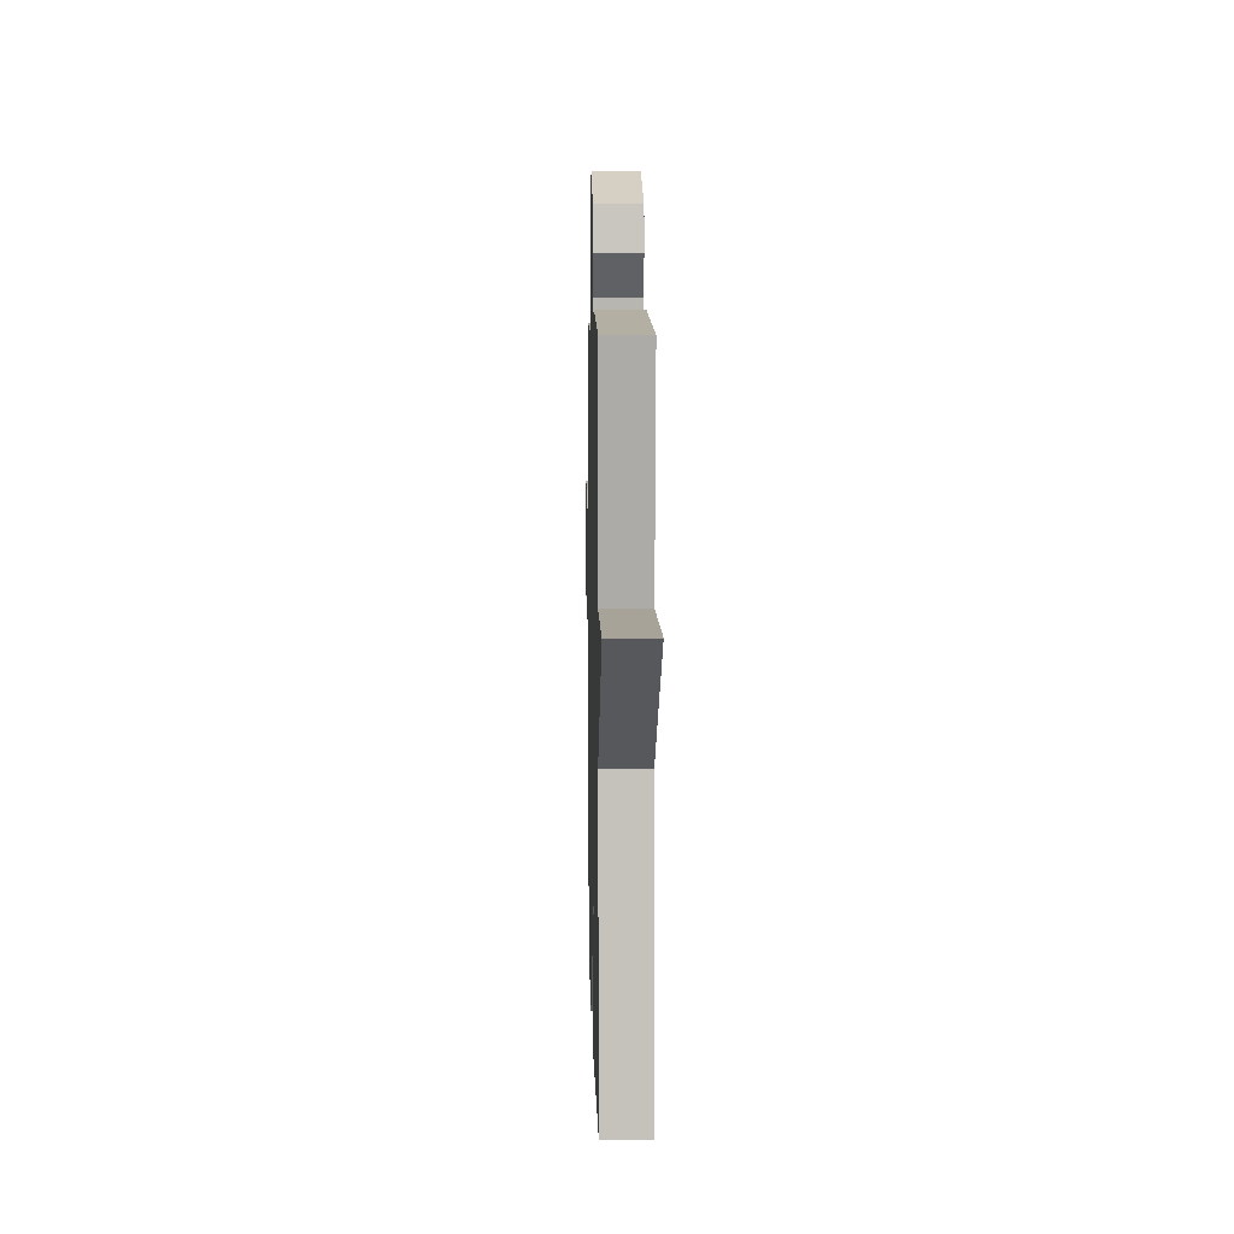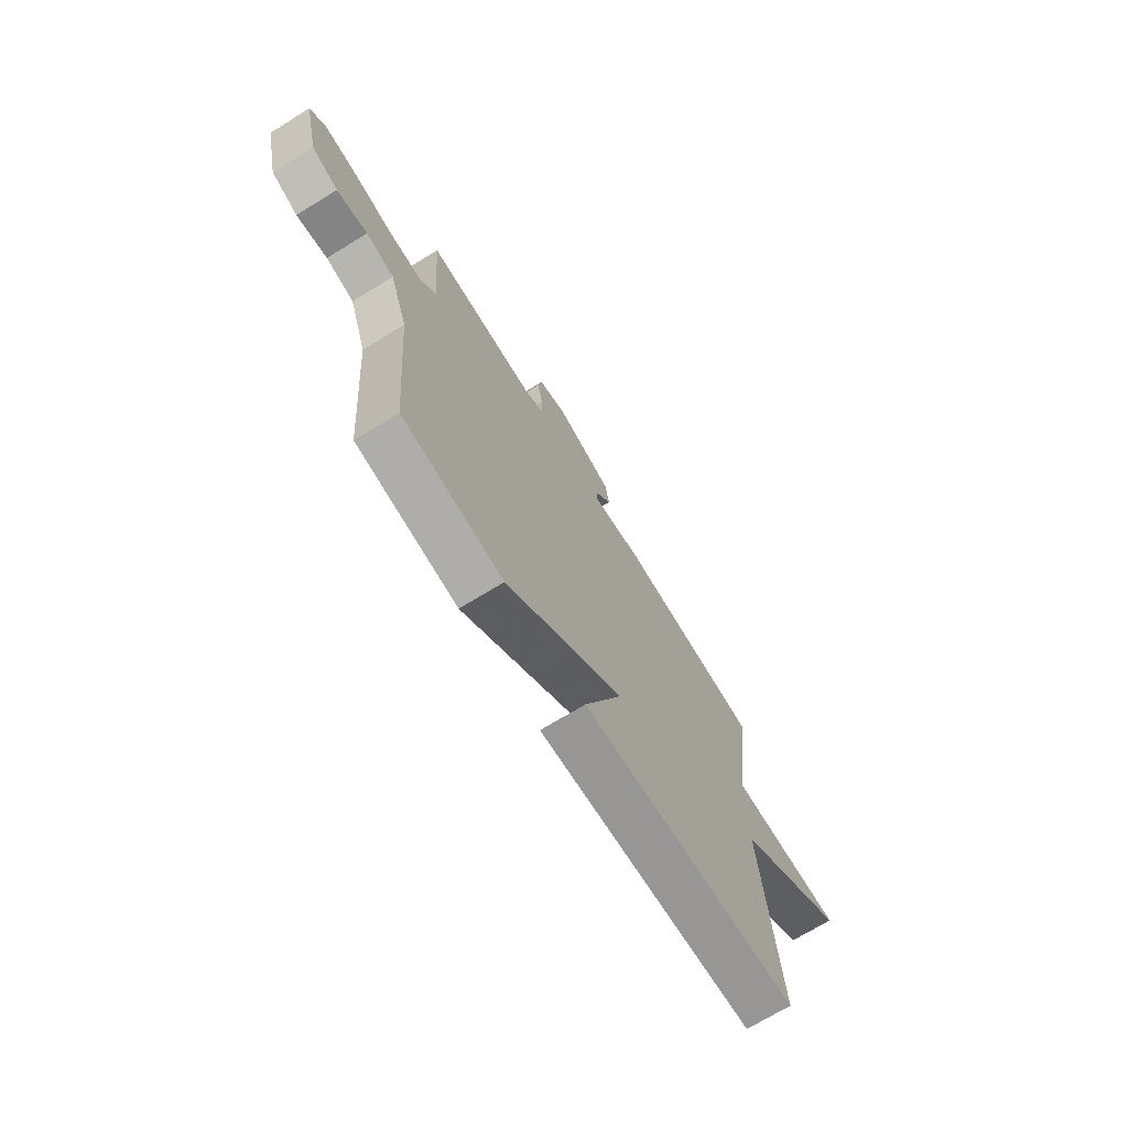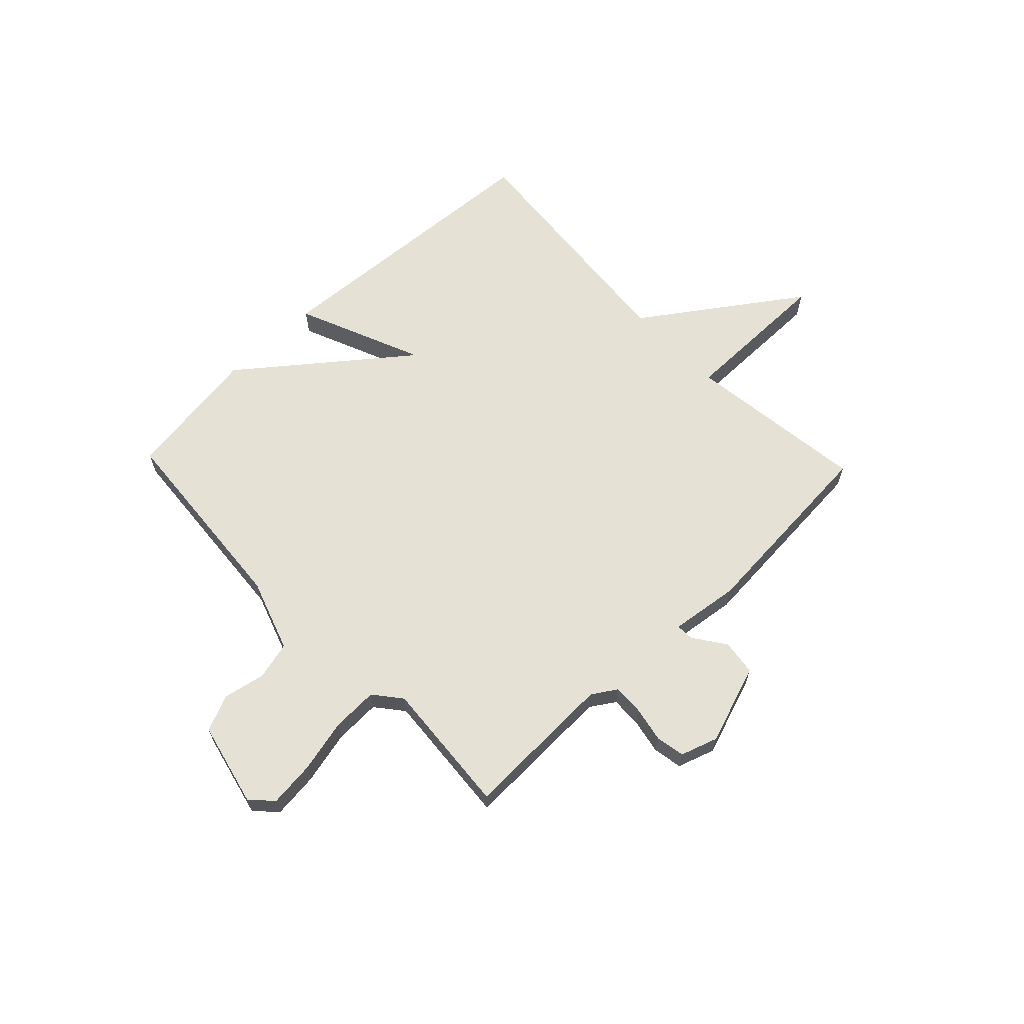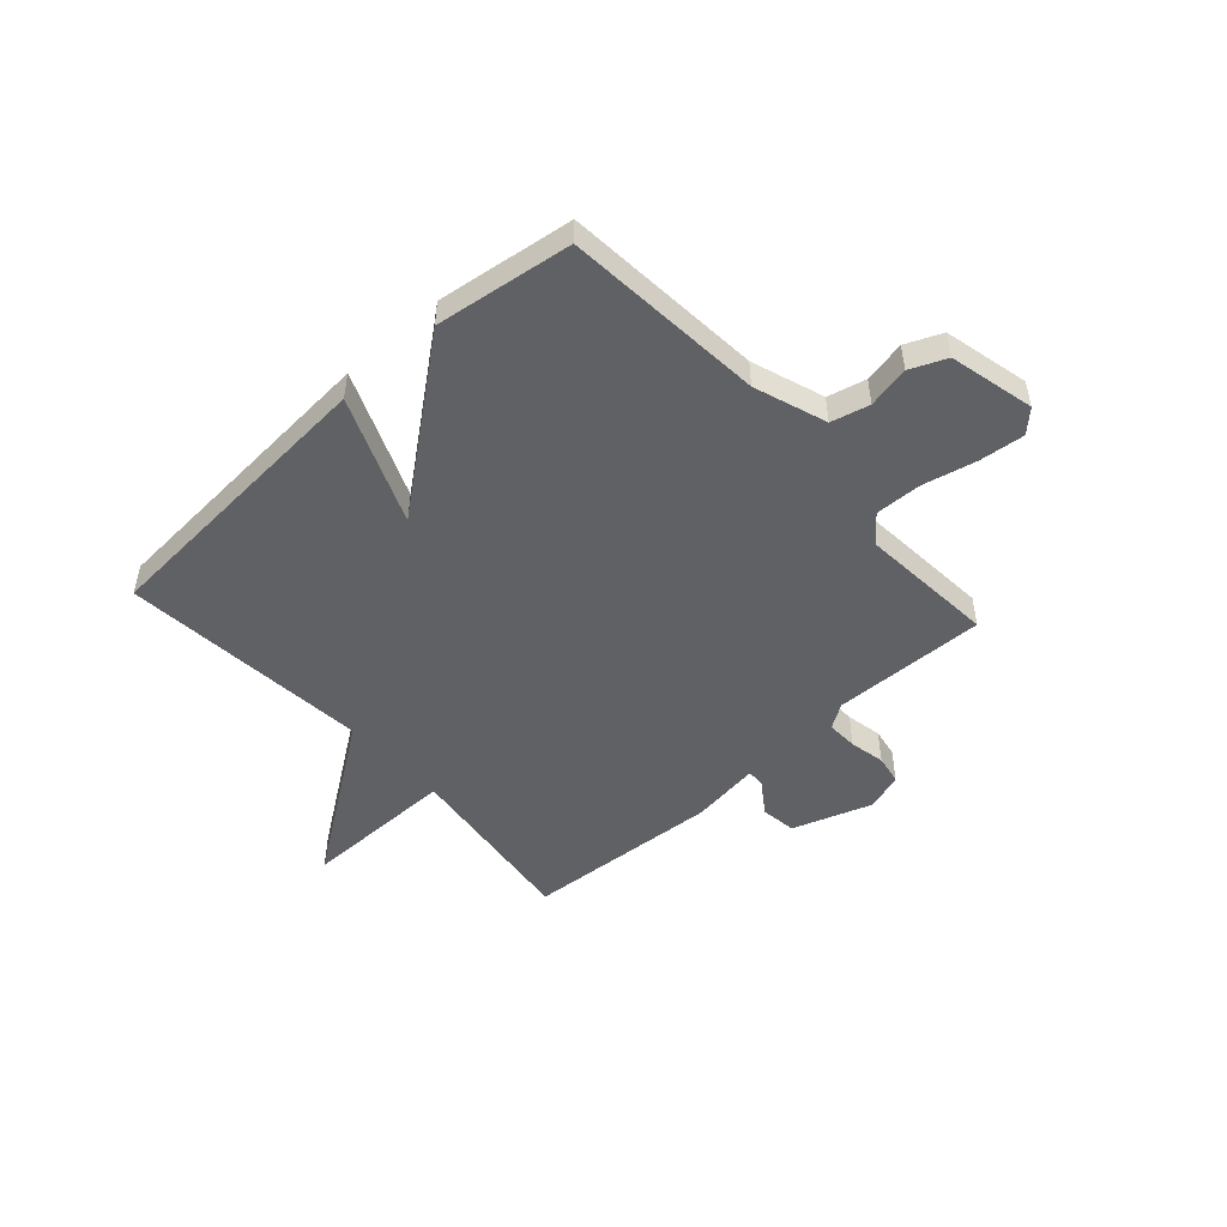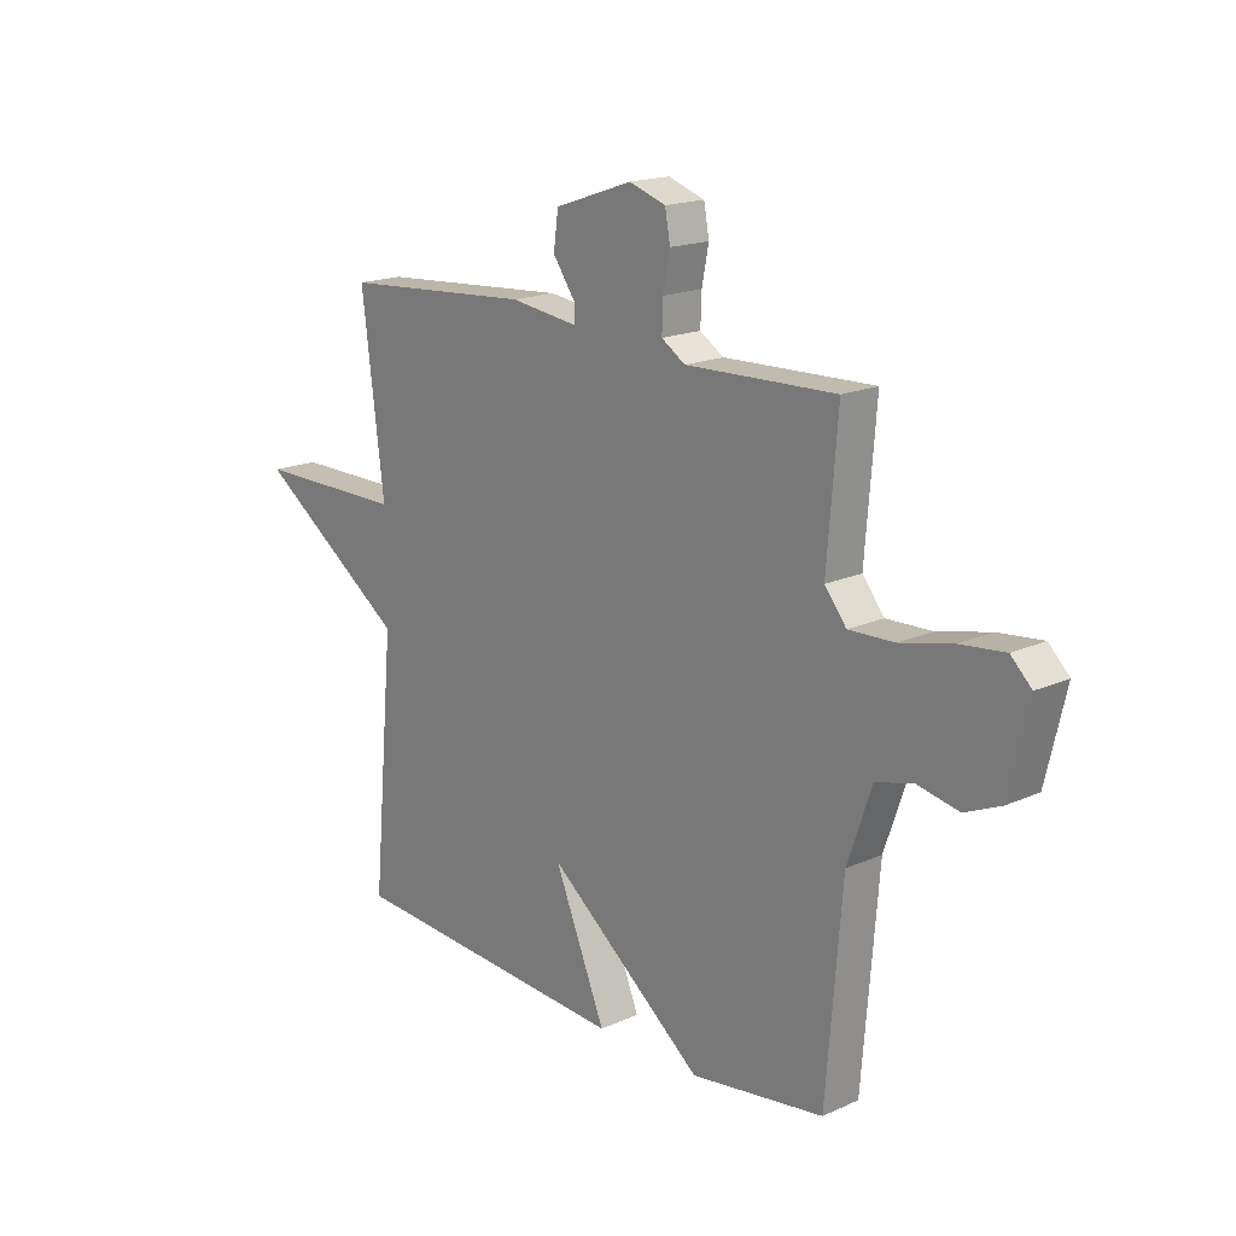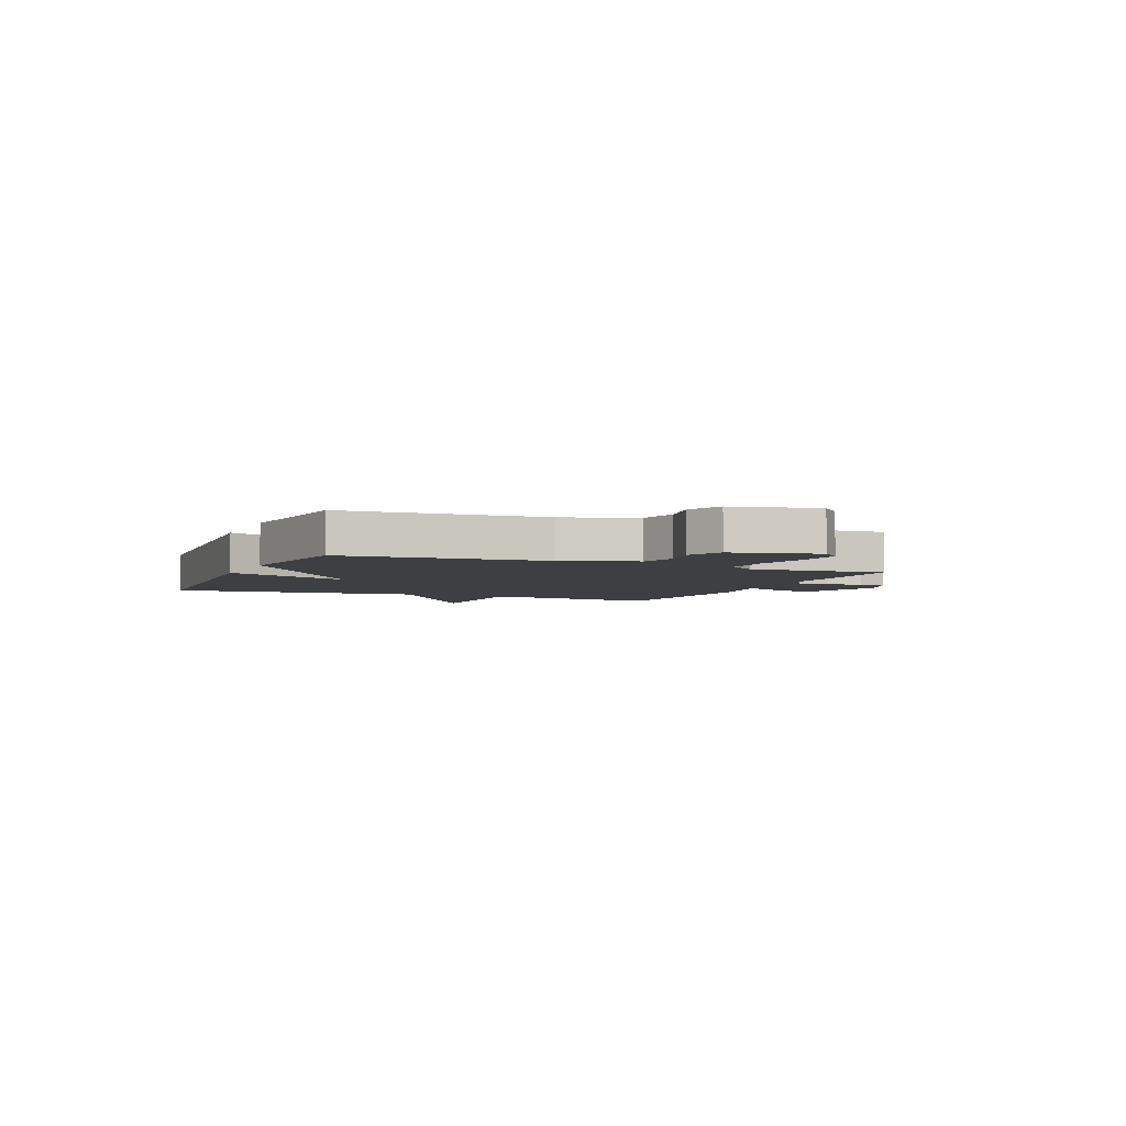
<metadata>
{"format":"obj","ext":"obj","renderer":"f3d","projection":"perspective","resolution":1024,"background":"white","views":[{"elev":6.9,"azim":88.7,"up":"+Z"},{"elev":-71.0,"azim":-58.4,"up":"+Z"},{"elev":64.1,"azim":-43.8,"up":"+Y"},{"elev":-49.7,"azim":-137.8,"up":"+Y"},{"elev":17.6,"azim":-131.5,"up":"+Z"},{"elev":-4.1,"azim":-113.0,"up":"+Y"}]}
</metadata>
<code>
v -0.5 0.07 0.5
v -0.215 0.07 0.491
v -0.17 0.07 0.52
v -0.172 0.07 0.577
v -0.185 0.07 0.643
v -0.175 0.07 0.697
v -0.106 0.07 0.72
v 0.042 0.07 0.669
v 0.051 0.07 0.603
v 0.009 0.07 0.543
v 0.008 0.07 0.51
v 0.137 0.07 0.527
v 0.5 0.07 0.5
v 0.458 0.07 0.163
v 0.744 0.07 0.163
v 0.458 0.07 -0.037
v 0.5 0.07 -0.5
v -0.046 0.07 -0.536
v 0.052 0.07 -0.301
v -0.246 0.07 -0.536
v -0.5 0.07 -0.5
v -0.53 0.07 -0.128
v -0.576 0.07 0.006
v -0.647 0.07 0.024
v -0.725 0.07 0.008
v -0.792 0.07 0.037
v -0.829 0.07 0.195
v -0.79 0.07 0.233
v -0.706 0.07 0.224
v -0.607 0.07 0.201
v -0.521 0.07 0.198
v -0.48 0.07 0.249
v -0.5 0 0.5
v -0.215 0 0.491
v -0.17 0 0.52
v -0.172 0 0.577
v -0.185 0 0.643
v -0.175 0 0.697
v -0.106 0 0.72
v 0.042 0 0.669
v 0.051 0 0.603
v 0.009 0 0.543
v 0.008 0 0.51
v 0.137 0 0.527
v 0.5 0 0.5
v 0.458 0 0.163
v 0.744 0 0.163
v 0.458 0 -0.037
v 0.5 0 -0.5
v -0.046 0 -0.536
v 0.052 0 -0.301
v -0.246 0 -0.536
v -0.5 0 -0.5
v -0.53 0 -0.128
v -0.576 0 0.006
v -0.647 0 0.024
v -0.725 0 0.008
v -0.792 0 0.037
v -0.829 0 0.195
v -0.79 0 0.233
v -0.706 0 0.224
v -0.607 0 0.201
v -0.521 0 0.198
v -0.48 0 0.249
f 28 29 30
f 27 28 30
f 26 27 30
f 25 26 30
f 24 25 30
f 23 24 30 31
f 22 23 31 32
f 21 22 32
f 20 21 32
f 19 20 32
f 16 17 18 19
f 14 15 16 19
f 14 19 32
f 13 14 32
f 12 13 32
f 11 12 32
f 8 9 10
f 7 8 10
f 6 7 10
f 5 6 10
f 4 5 10
f 3 4 10 11
f 2 3 11 32
f 1 2 32
f 62 61 60
f 62 60 59
f 62 59 58
f 62 58 57
f 62 57 56
f 63 62 56 55
f 64 63 55 54
f 64 54 53
f 64 53 52
f 64 52 51
f 51 50 49 48
f 51 48 47 46
f 64 51 46
f 64 46 45
f 64 45 44
f 64 44 43
f 42 41 40
f 42 40 39
f 42 39 38
f 42 38 37
f 42 37 36
f 43 42 36 35
f 64 43 35 34
f 64 34 33
f 1 33 34 2
f 2 34 35 3
f 3 35 36 4
f 4 36 37 5
f 5 37 38 6
f 6 38 39 7
f 7 39 40 8
f 8 40 41 9
f 9 41 42 10
f 10 42 43 11
f 11 43 44 12
f 12 44 45 13
f 13 45 46 14
f 14 46 47 15
f 15 47 48 16
f 16 48 49 17
f 17 49 50 18
f 18 50 51 19
f 19 51 52 20
f 20 52 53 21
f 21 53 54 22
f 22 54 55 23
f 23 55 56 24
f 24 56 57 25
f 25 57 58 26
f 26 58 59 27
f 27 59 60 28
f 28 60 61 29
f 29 61 62 30
f 30 62 63 31
f 31 63 64 32
f 32 64 33 1

</code>
